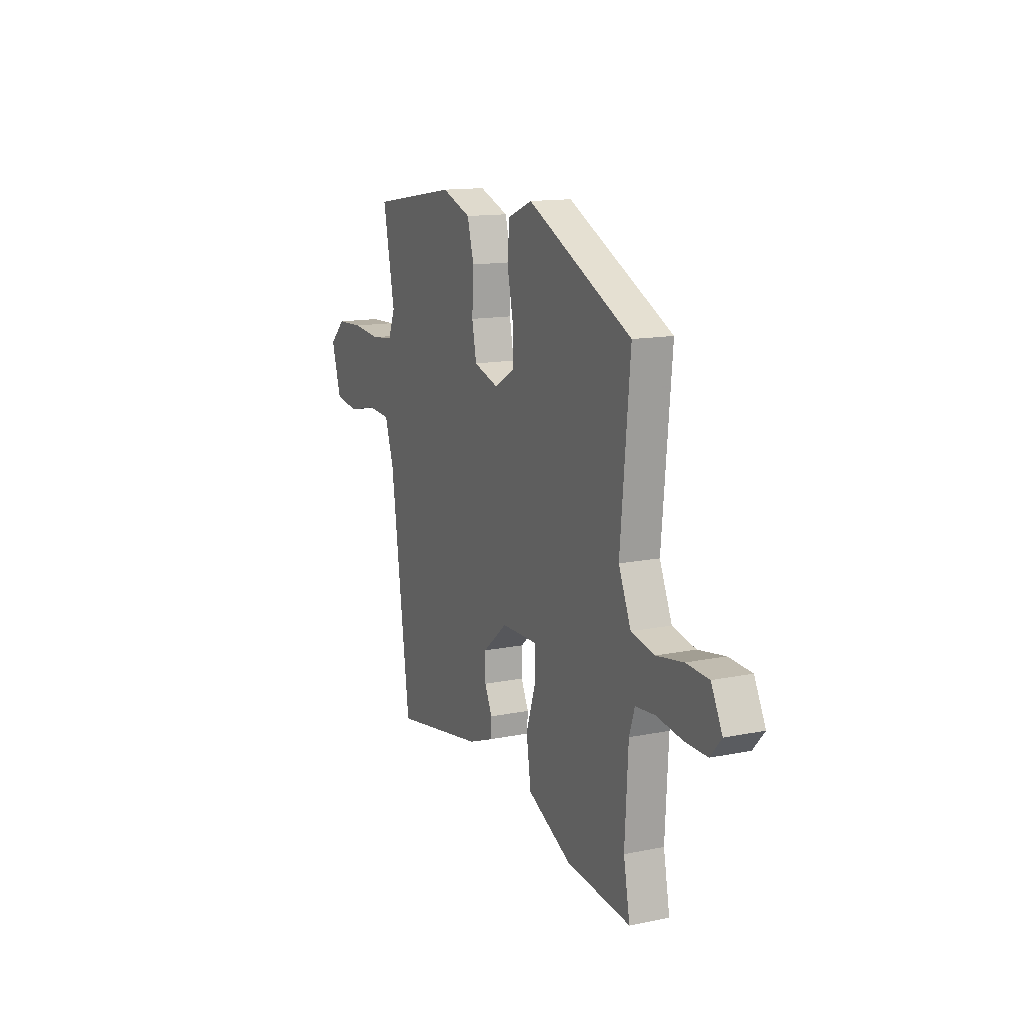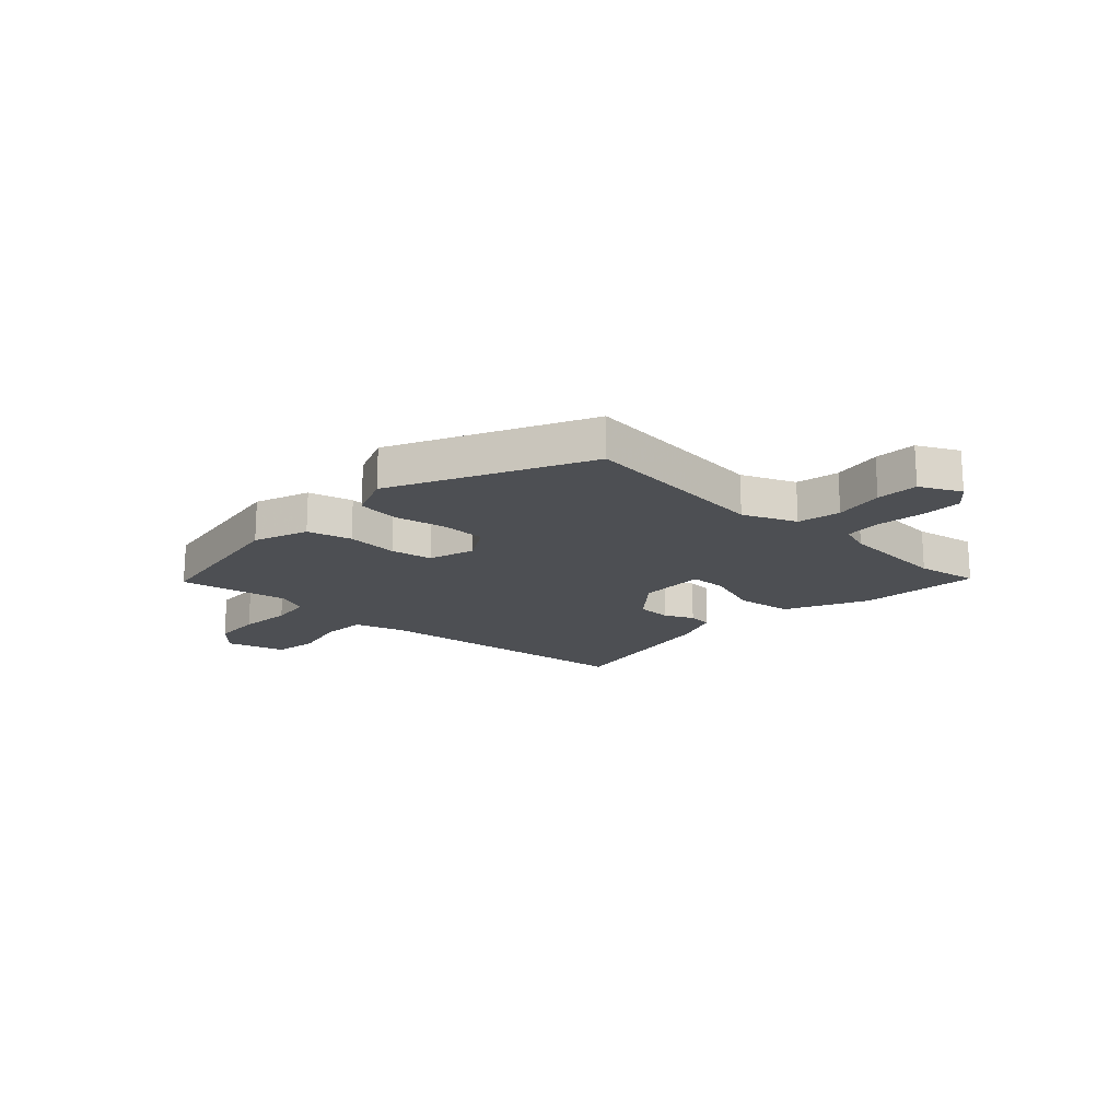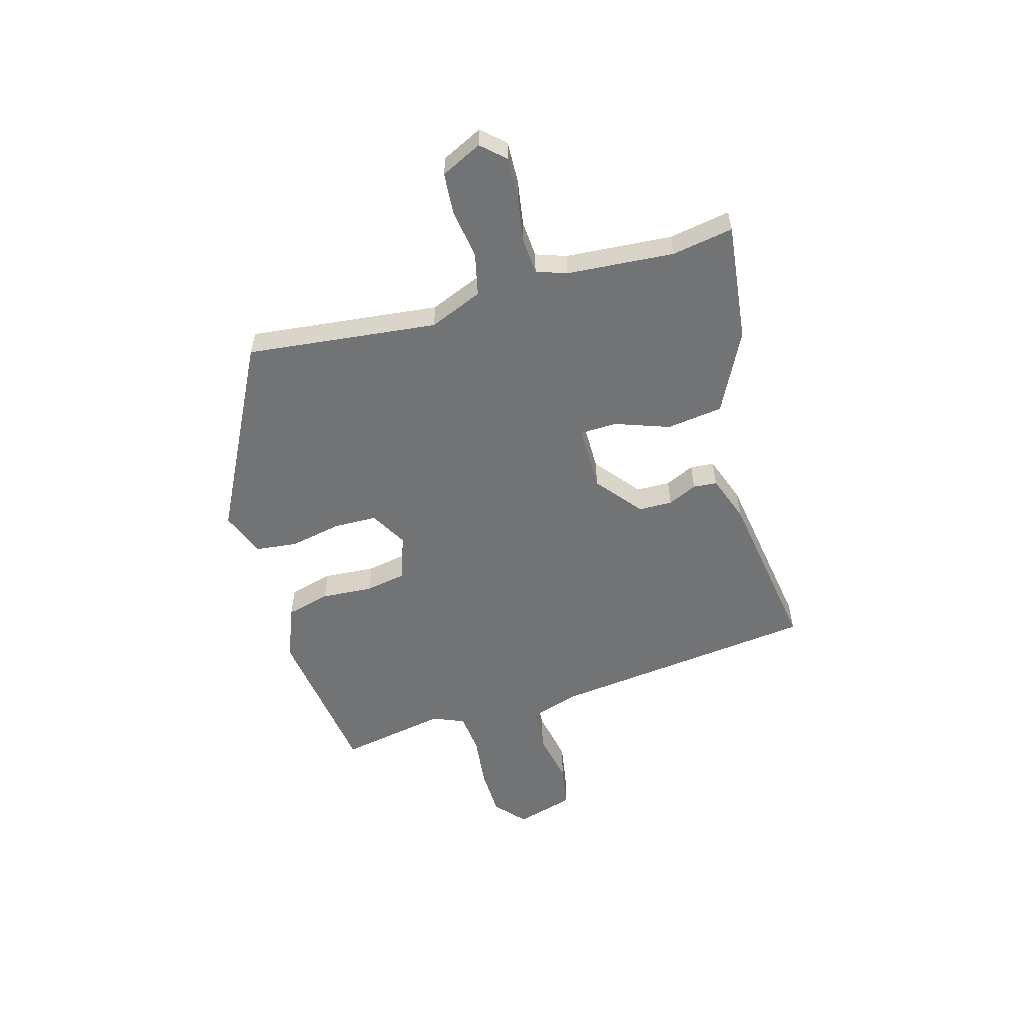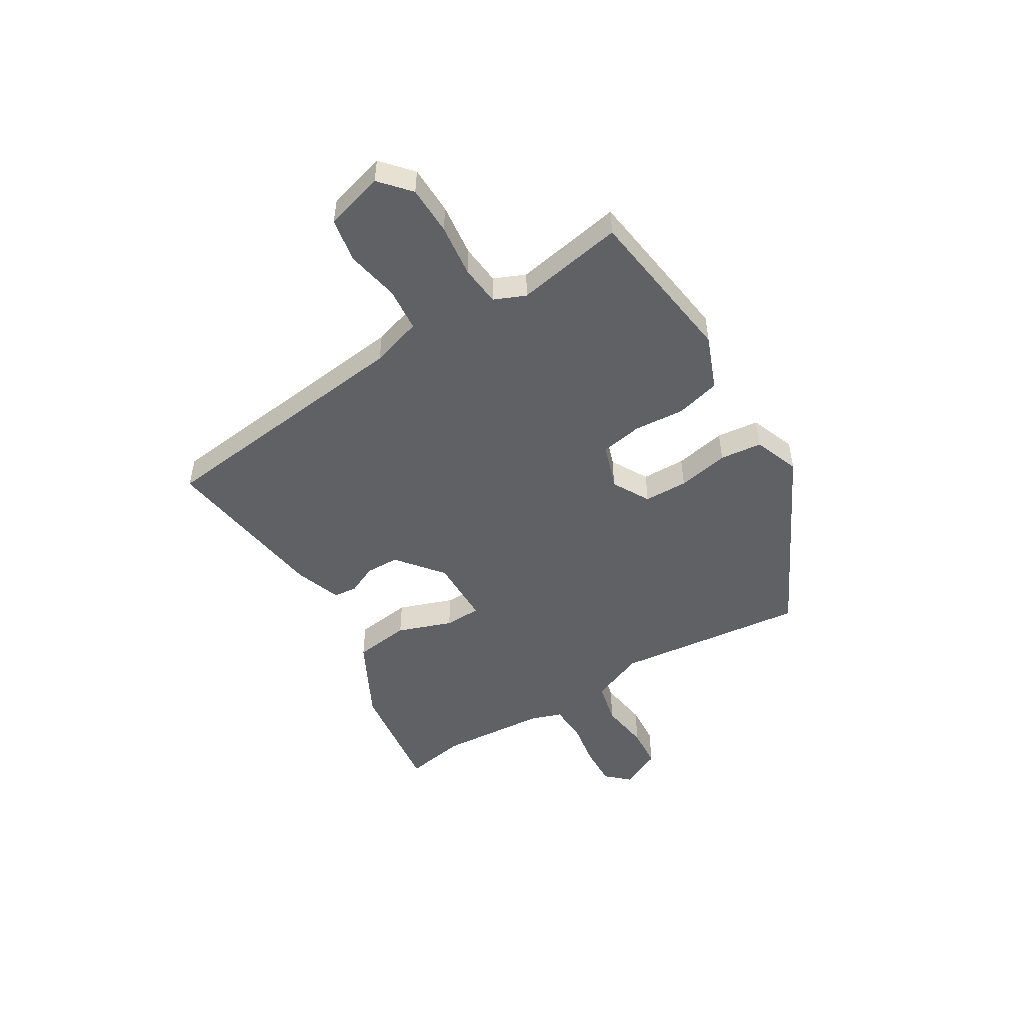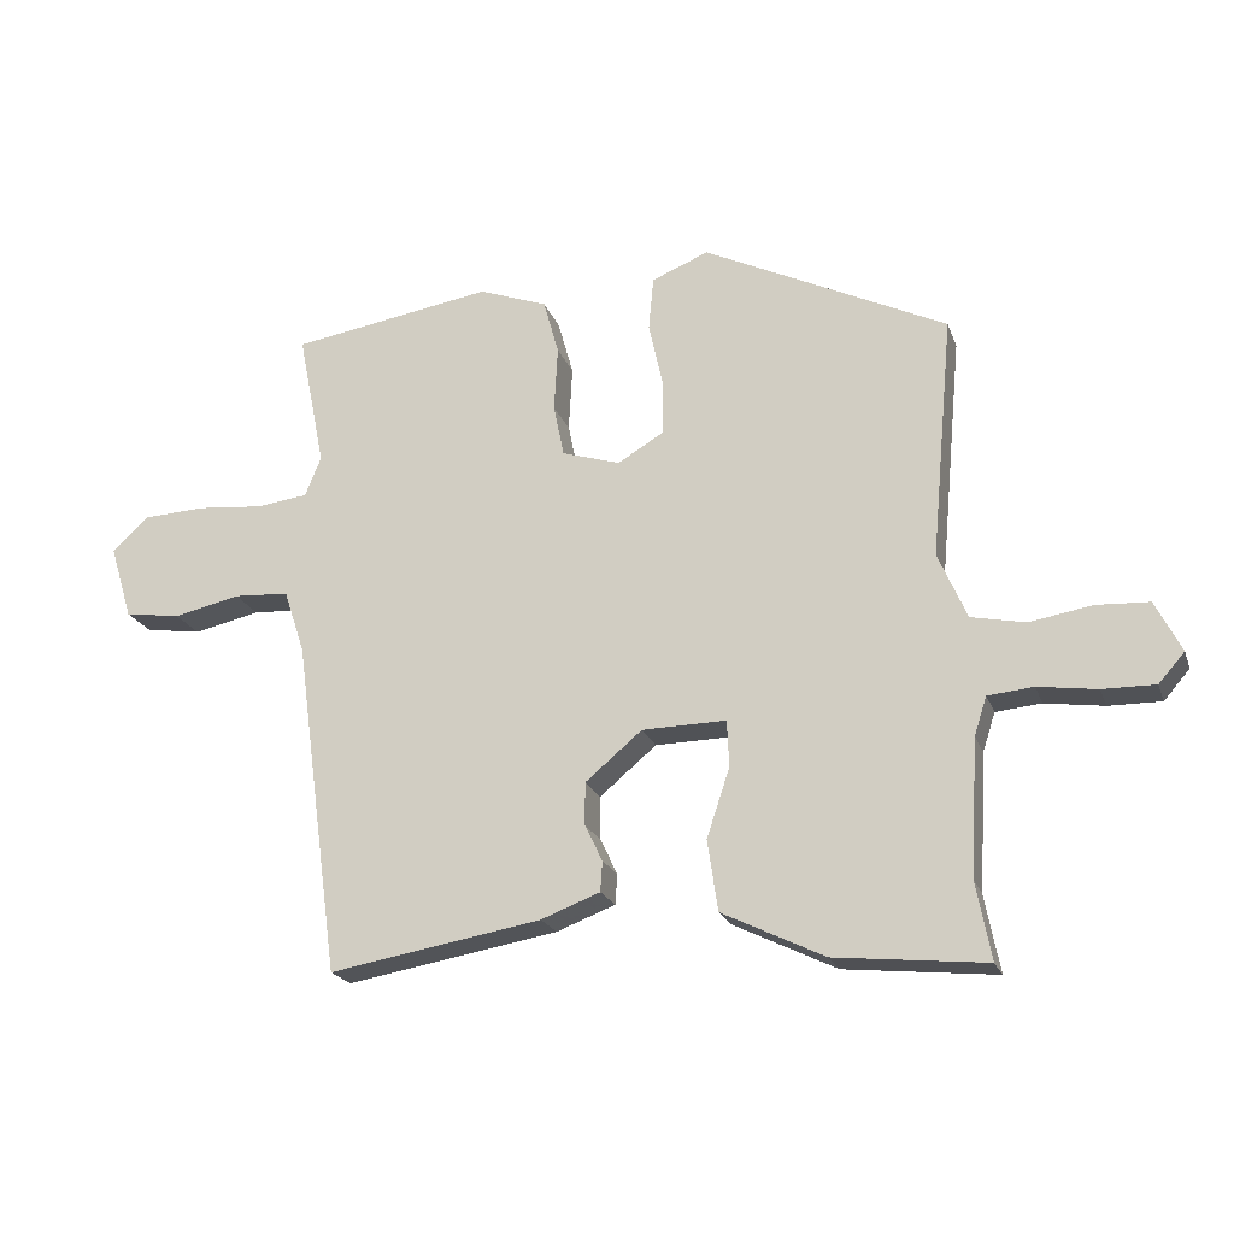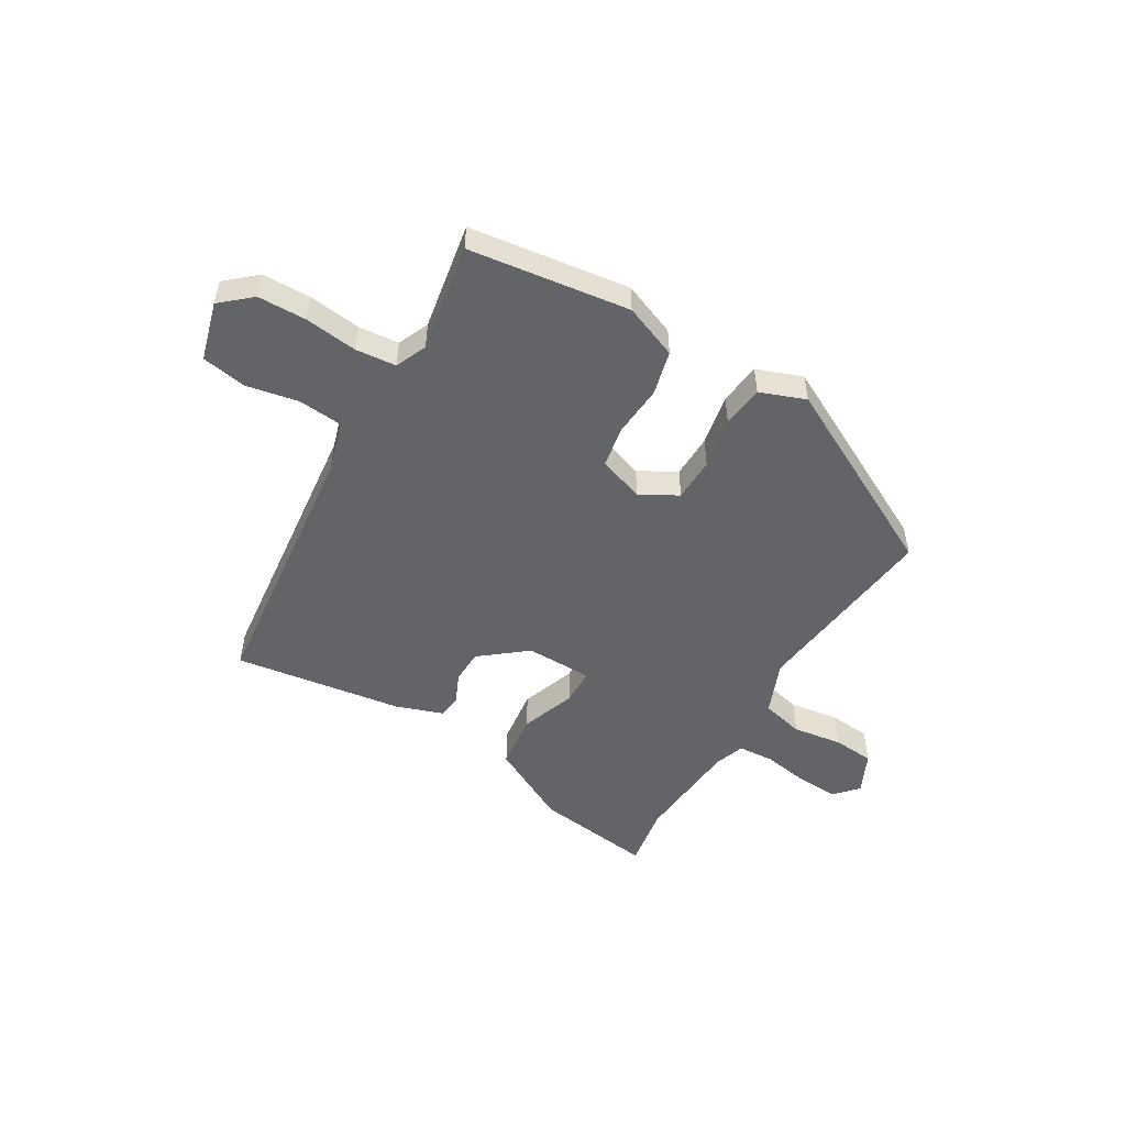
<metadata>
{"format":"obj","ext":"obj","renderer":"f3d","projection":"perspective","resolution":1024,"background":"white","views":[{"elev":13.7,"azim":65.4,"up":"+Z"},{"elev":-17.8,"azim":46.5,"up":"+Y"},{"elev":-55.8,"azim":104.8,"up":"+Y"},{"elev":-50.2,"azim":-60.0,"up":"+Y"},{"elev":-20.9,"azim":16.8,"up":"+Z"},{"elev":-51.3,"azim":-32.1,"up":"+Y"}]}
</metadata>
<code>
v 0.493 0.07 0.354
v 0.461 0.07 0.009
v 0.502 0.07 -0.086
v 0.579 0.07 -0.102
v 0.668 0.07 -0.087
v 0.743 0.07 -0.091
v 0.78 0.07 -0.164
v 0.743 0.07 -0.206
v 0.668 0.07 -0.205
v 0.584 0.07 -0.193
v 0.519 0.07 -0.199
v 0.501 0.07 -0.254
v 0.49 0.07 -0.448
v 0.511 0.07 -0.558
v 0.296 0.07 -0.536
v 0.15 0.07 -0.465
v 0.135 0.07 -0.364
v 0.168 0.07 -0.265
v 0.165 0.07 -0.199
v 0.045 0.07 -0.201
v -0.036 0.07 -0.269
v -0.036 0.07 -0.33
v -0.011 0.07 -0.382
v -0.014 0.07 -0.425
v -0.098 0.07 -0.457
v -0.401 0.07 -0.509
v -0.466 0.07 -0.03
v -0.496 0.07 0.061
v -0.575 0.07 0.066
v -0.67 0.07 0.045
v -0.75 0.07 0.057
v -0.782 0.07 0.162
v -0.729 0.07 0.211
v -0.641 0.07 0.215
v -0.546 0.07 0.206
v -0.473 0.07 0.215
v -0.45 0.07 0.272
v -0.489 0.07 0.466
v -0.201 0.07 0.512
v -0.103 0.07 0.476
v -0.081 0.07 0.397
v -0.086 0.07 0.304
v -0.071 0.07 0.23
v 0.012 0.07 0.204
v 0.078 0.07 0.243
v 0.078 0.07 0.322
v 0.058 0.07 0.414
v 0.065 0.07 0.49
v 0.146 0.07 0.523
v 0.493 0 0.354
v 0.461 0 0.009
v 0.502 0 -0.086
v 0.579 0 -0.102
v 0.668 0 -0.087
v 0.743 0 -0.091
v 0.78 0 -0.164
v 0.743 0 -0.206
v 0.668 0 -0.205
v 0.584 0 -0.193
v 0.519 0 -0.199
v 0.501 0 -0.254
v 0.49 0 -0.448
v 0.511 0 -0.558
v 0.296 0 -0.536
v 0.15 0 -0.465
v 0.135 0 -0.364
v 0.168 0 -0.265
v 0.165 0 -0.199
v 0.045 0 -0.201
v -0.036 0 -0.269
v -0.036 0 -0.33
v -0.011 0 -0.382
v -0.014 0 -0.425
v -0.098 0 -0.457
v -0.401 0 -0.509
v -0.466 0 -0.03
v -0.496 0 0.061
v -0.575 0 0.066
v -0.67 0 0.045
v -0.75 0 0.057
v -0.782 0 0.162
v -0.729 0 0.211
v -0.641 0 0.215
v -0.546 0 0.206
v -0.473 0 0.215
v -0.45 0 0.272
v -0.489 0 0.466
v -0.201 0 0.512
v -0.103 0 0.476
v -0.081 0 0.397
v -0.086 0 0.304
v -0.071 0 0.23
v 0.012 0 0.204
v 0.078 0 0.243
v 0.078 0 0.322
v 0.058 0 0.414
v 0.065 0 0.49
v 0.146 0 0.523
f 49 1 2
f 48 49 2
f 47 48 2
f 46 47 2
f 45 46 2 3
f 44 45 3
f 43 44 3
f 40 41 42
f 39 40 42
f 38 39 42
f 37 38 42
f 36 37 42 43
f 35 36 43 3
f 33 34 35
f 32 33 35
f 31 32 35
f 30 31 35
f 29 30 35
f 28 29 35
f 25 26 27
f 24 25 27
f 23 24 27
f 22 23 27
f 21 22 27 28
f 20 21 28 35
f 16 17 18
f 15 16 18
f 14 15 18
f 13 14 18
f 12 13 18 19
f 11 12 19
f 10 11 19
f 8 9 10
f 7 8 10
f 6 7 10
f 5 6 10
f 4 5 10
f 3 4 10 19
f 3 19 20 35
f 51 50 98
f 51 98 97
f 51 97 96
f 51 96 95
f 52 51 95 94
f 52 94 93
f 52 93 92
f 91 90 89
f 91 89 88
f 91 88 87
f 91 87 86
f 92 91 86 85
f 52 92 85 84
f 84 83 82
f 84 82 81
f 84 81 80
f 84 80 79
f 84 79 78
f 84 78 77
f 76 75 74
f 76 74 73
f 76 73 72
f 76 72 71
f 77 76 71 70
f 84 77 70 69
f 67 66 65
f 67 65 64
f 67 64 63
f 67 63 62
f 68 67 62 61
f 68 61 60
f 68 60 59
f 59 58 57
f 59 57 56
f 59 56 55
f 59 55 54
f 59 54 53
f 68 59 53 52
f 84 69 68 52
f 1 50 51 2
f 2 51 52 3
f 3 52 53 4
f 4 53 54 5
f 5 54 55 6
f 6 55 56 7
f 7 56 57 8
f 8 57 58 9
f 9 58 59 10
f 10 59 60 11
f 11 60 61 12
f 12 61 62 13
f 13 62 63 14
f 14 63 64 15
f 15 64 65 16
f 16 65 66 17
f 17 66 67 18
f 18 67 68 19
f 19 68 69 20
f 20 69 70 21
f 21 70 71 22
f 22 71 72 23
f 23 72 73 24
f 24 73 74 25
f 25 74 75 26
f 26 75 76 27
f 27 76 77 28
f 28 77 78 29
f 29 78 79 30
f 30 79 80 31
f 31 80 81 32
f 32 81 82 33
f 33 82 83 34
f 34 83 84 35
f 35 84 85 36
f 36 85 86 37
f 37 86 87 38
f 38 87 88 39
f 39 88 89 40
f 40 89 90 41
f 41 90 91 42
f 42 91 92 43
f 43 92 93 44
f 44 93 94 45
f 45 94 95 46
f 46 95 96 47
f 47 96 97 48
f 48 97 98 49
f 49 98 50 1

</code>
